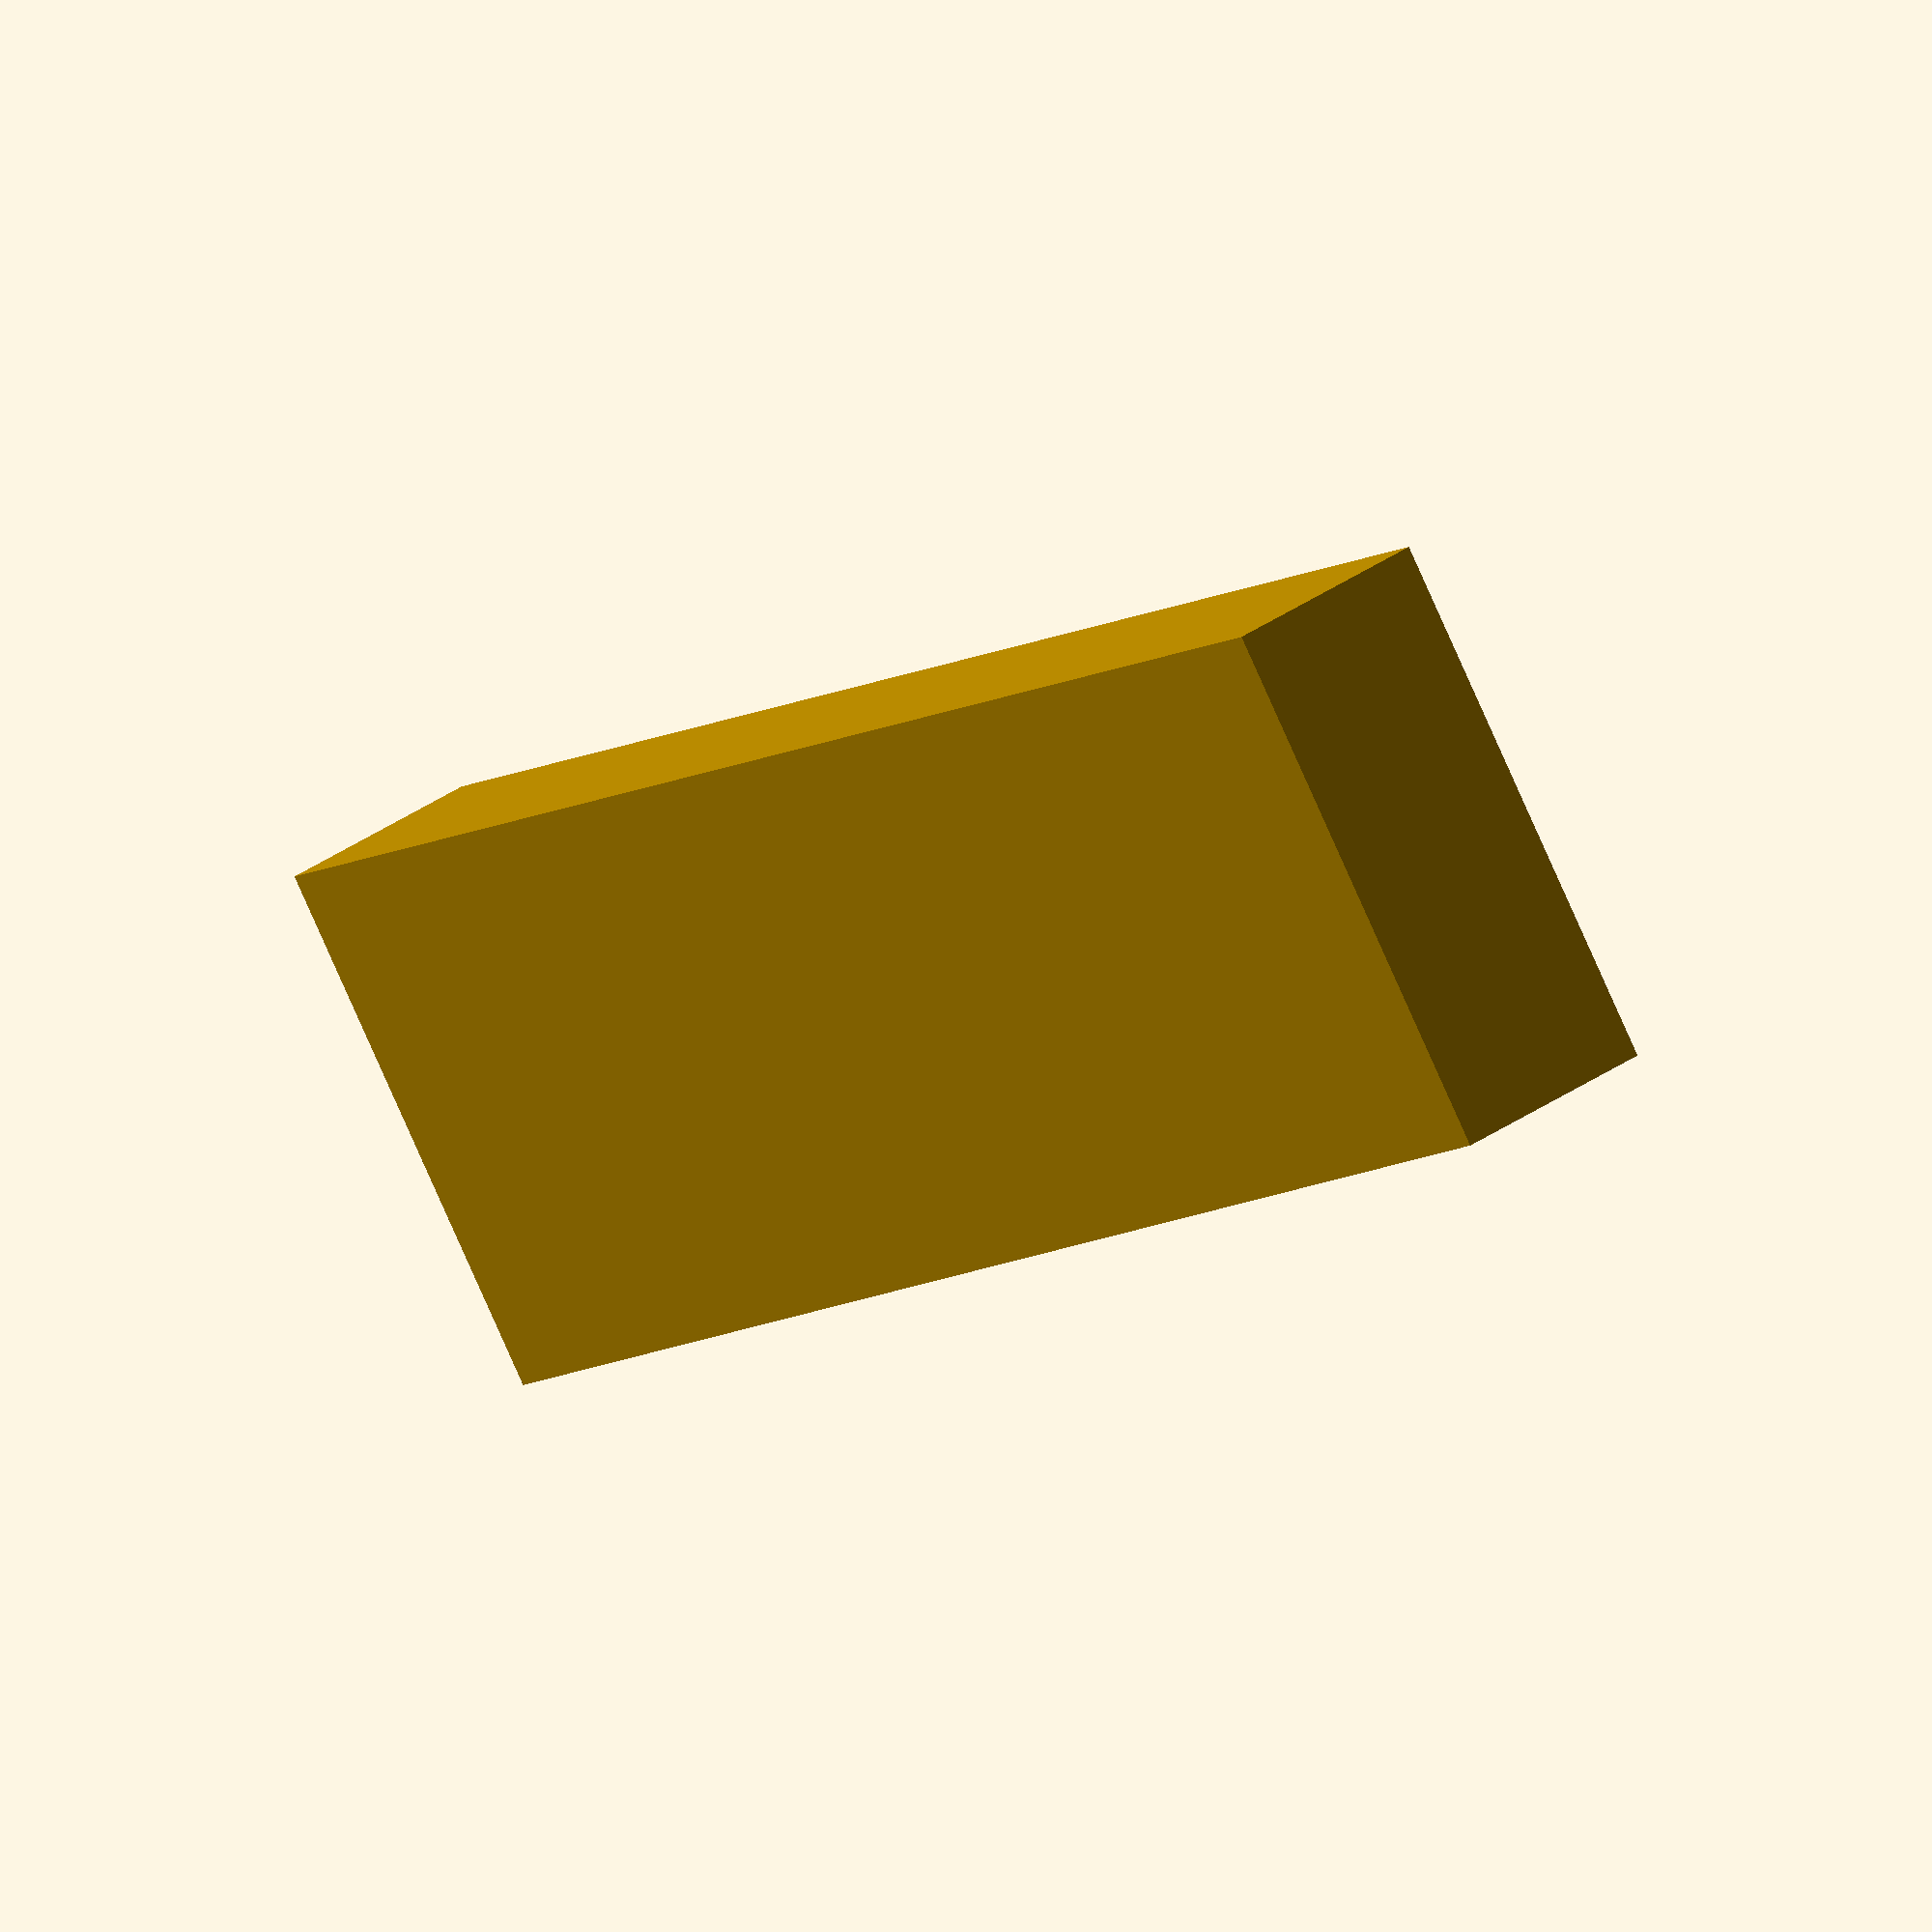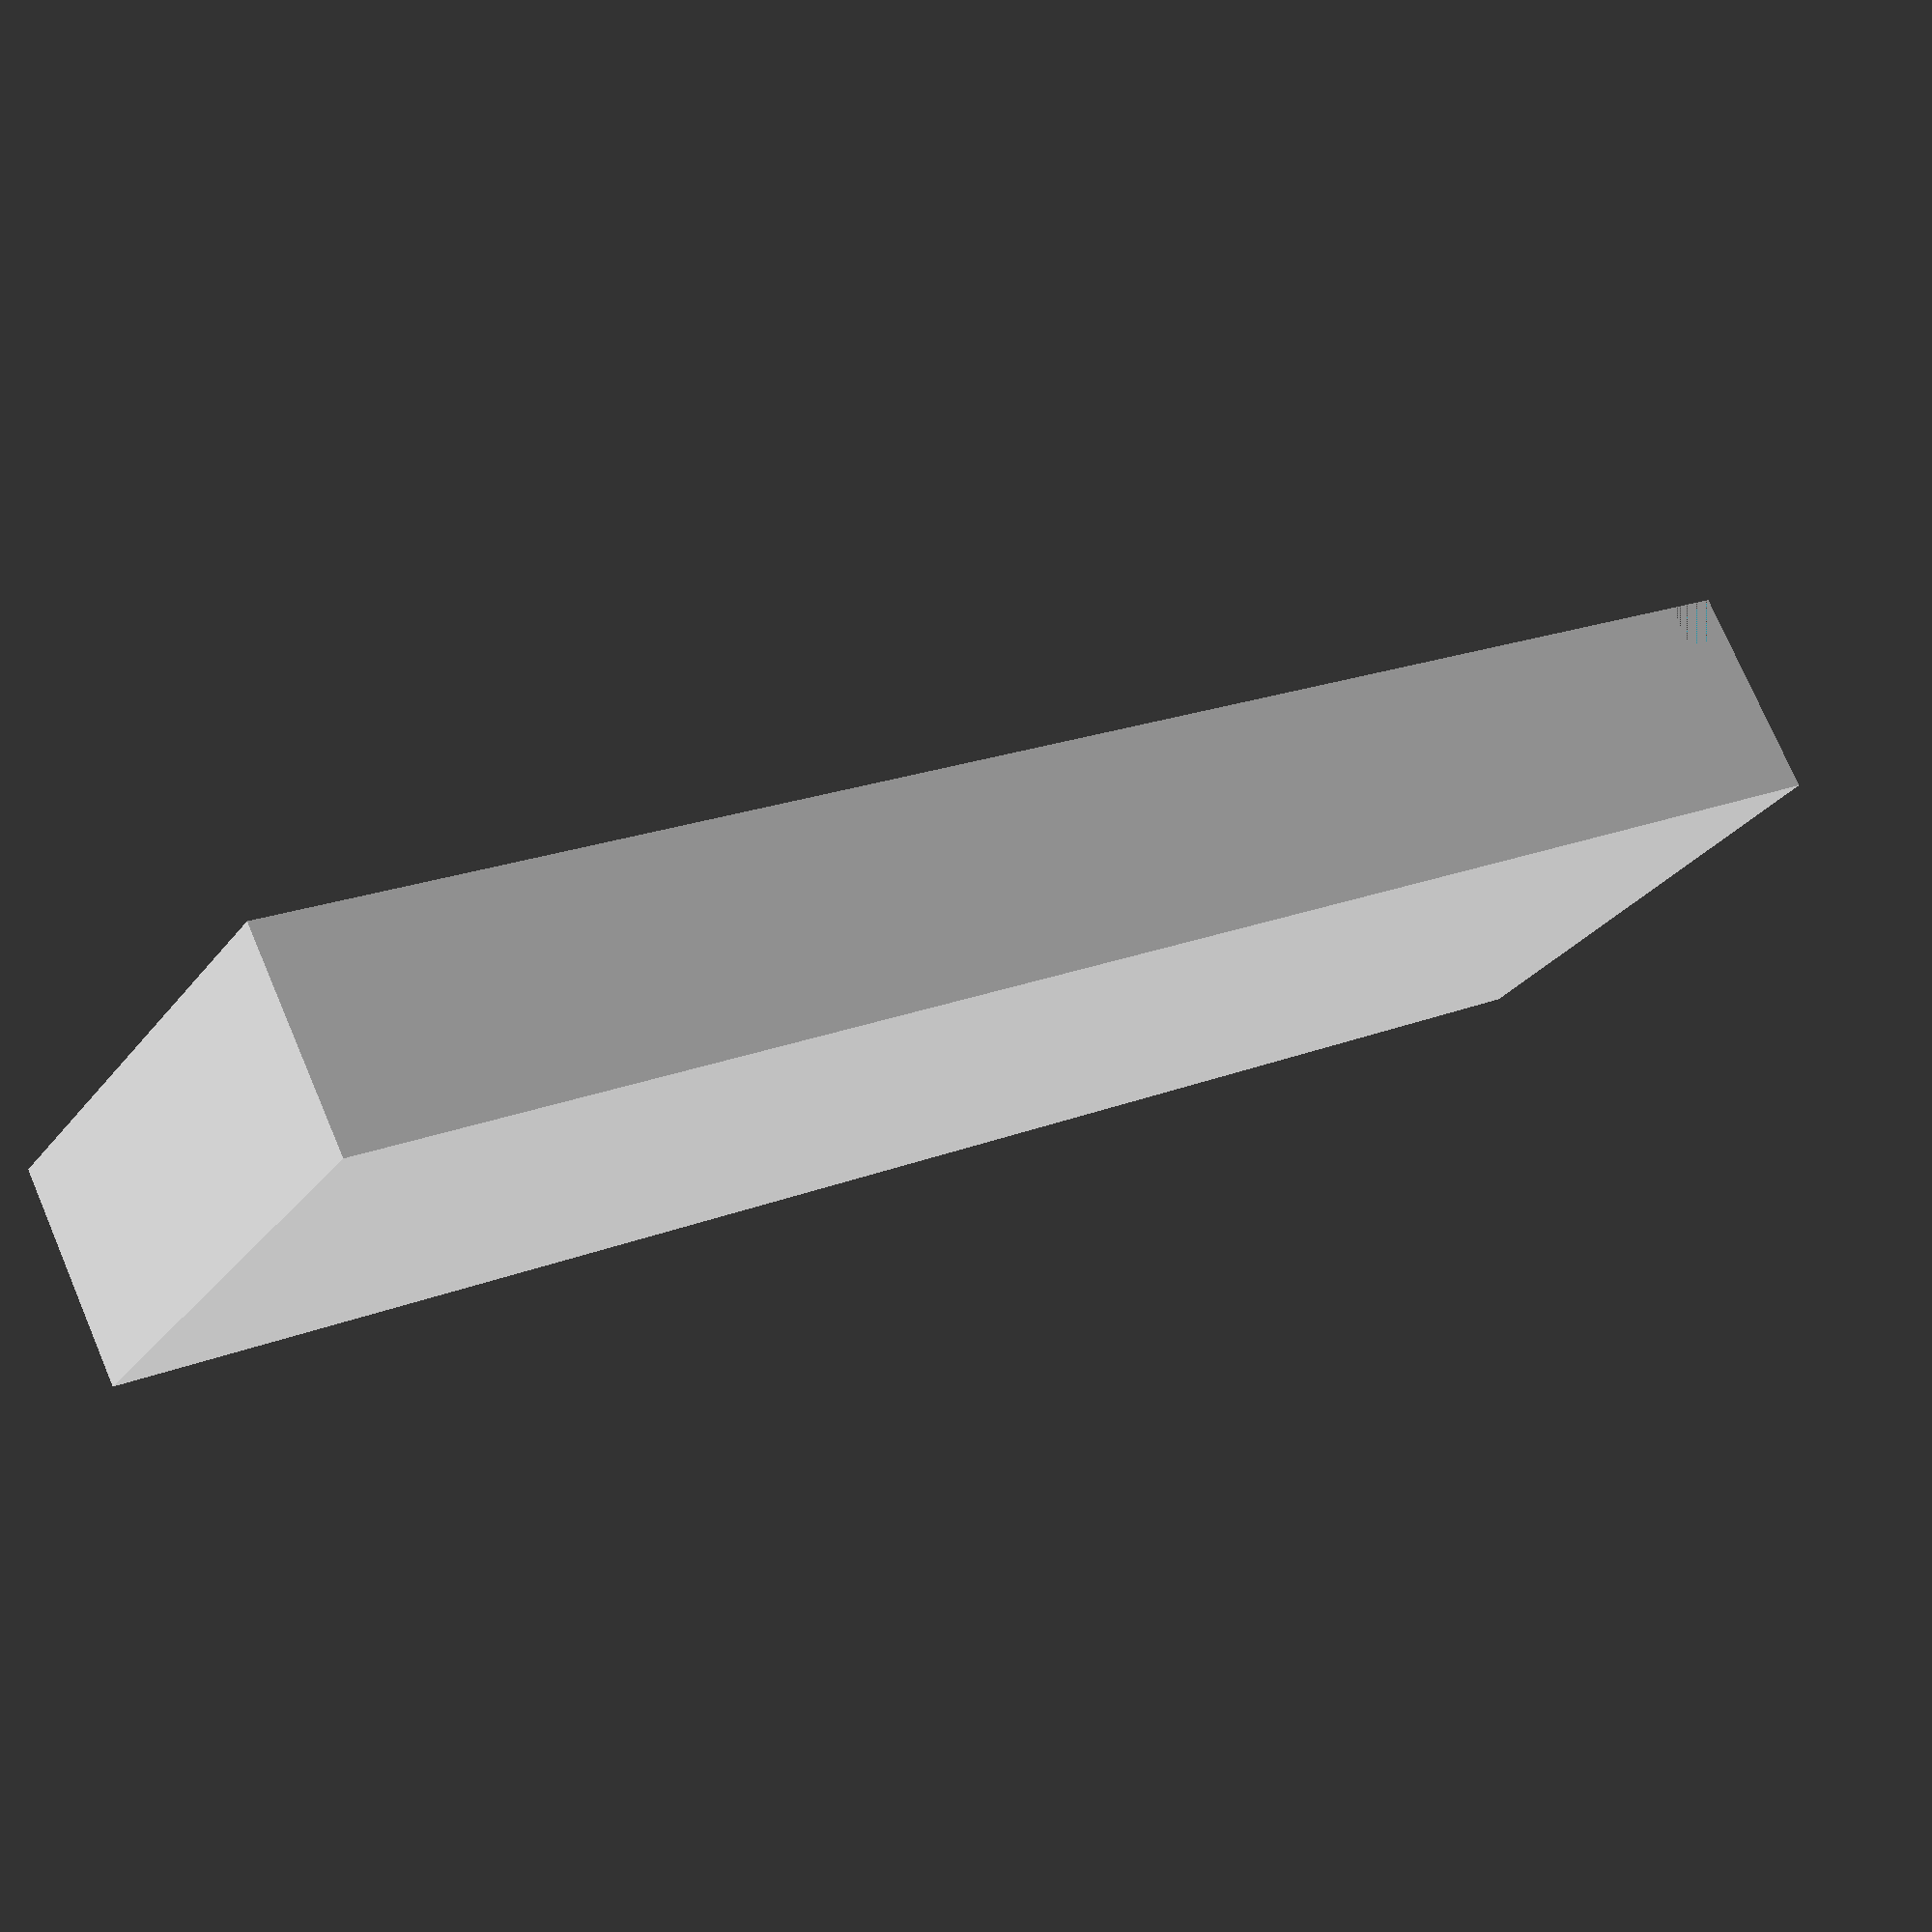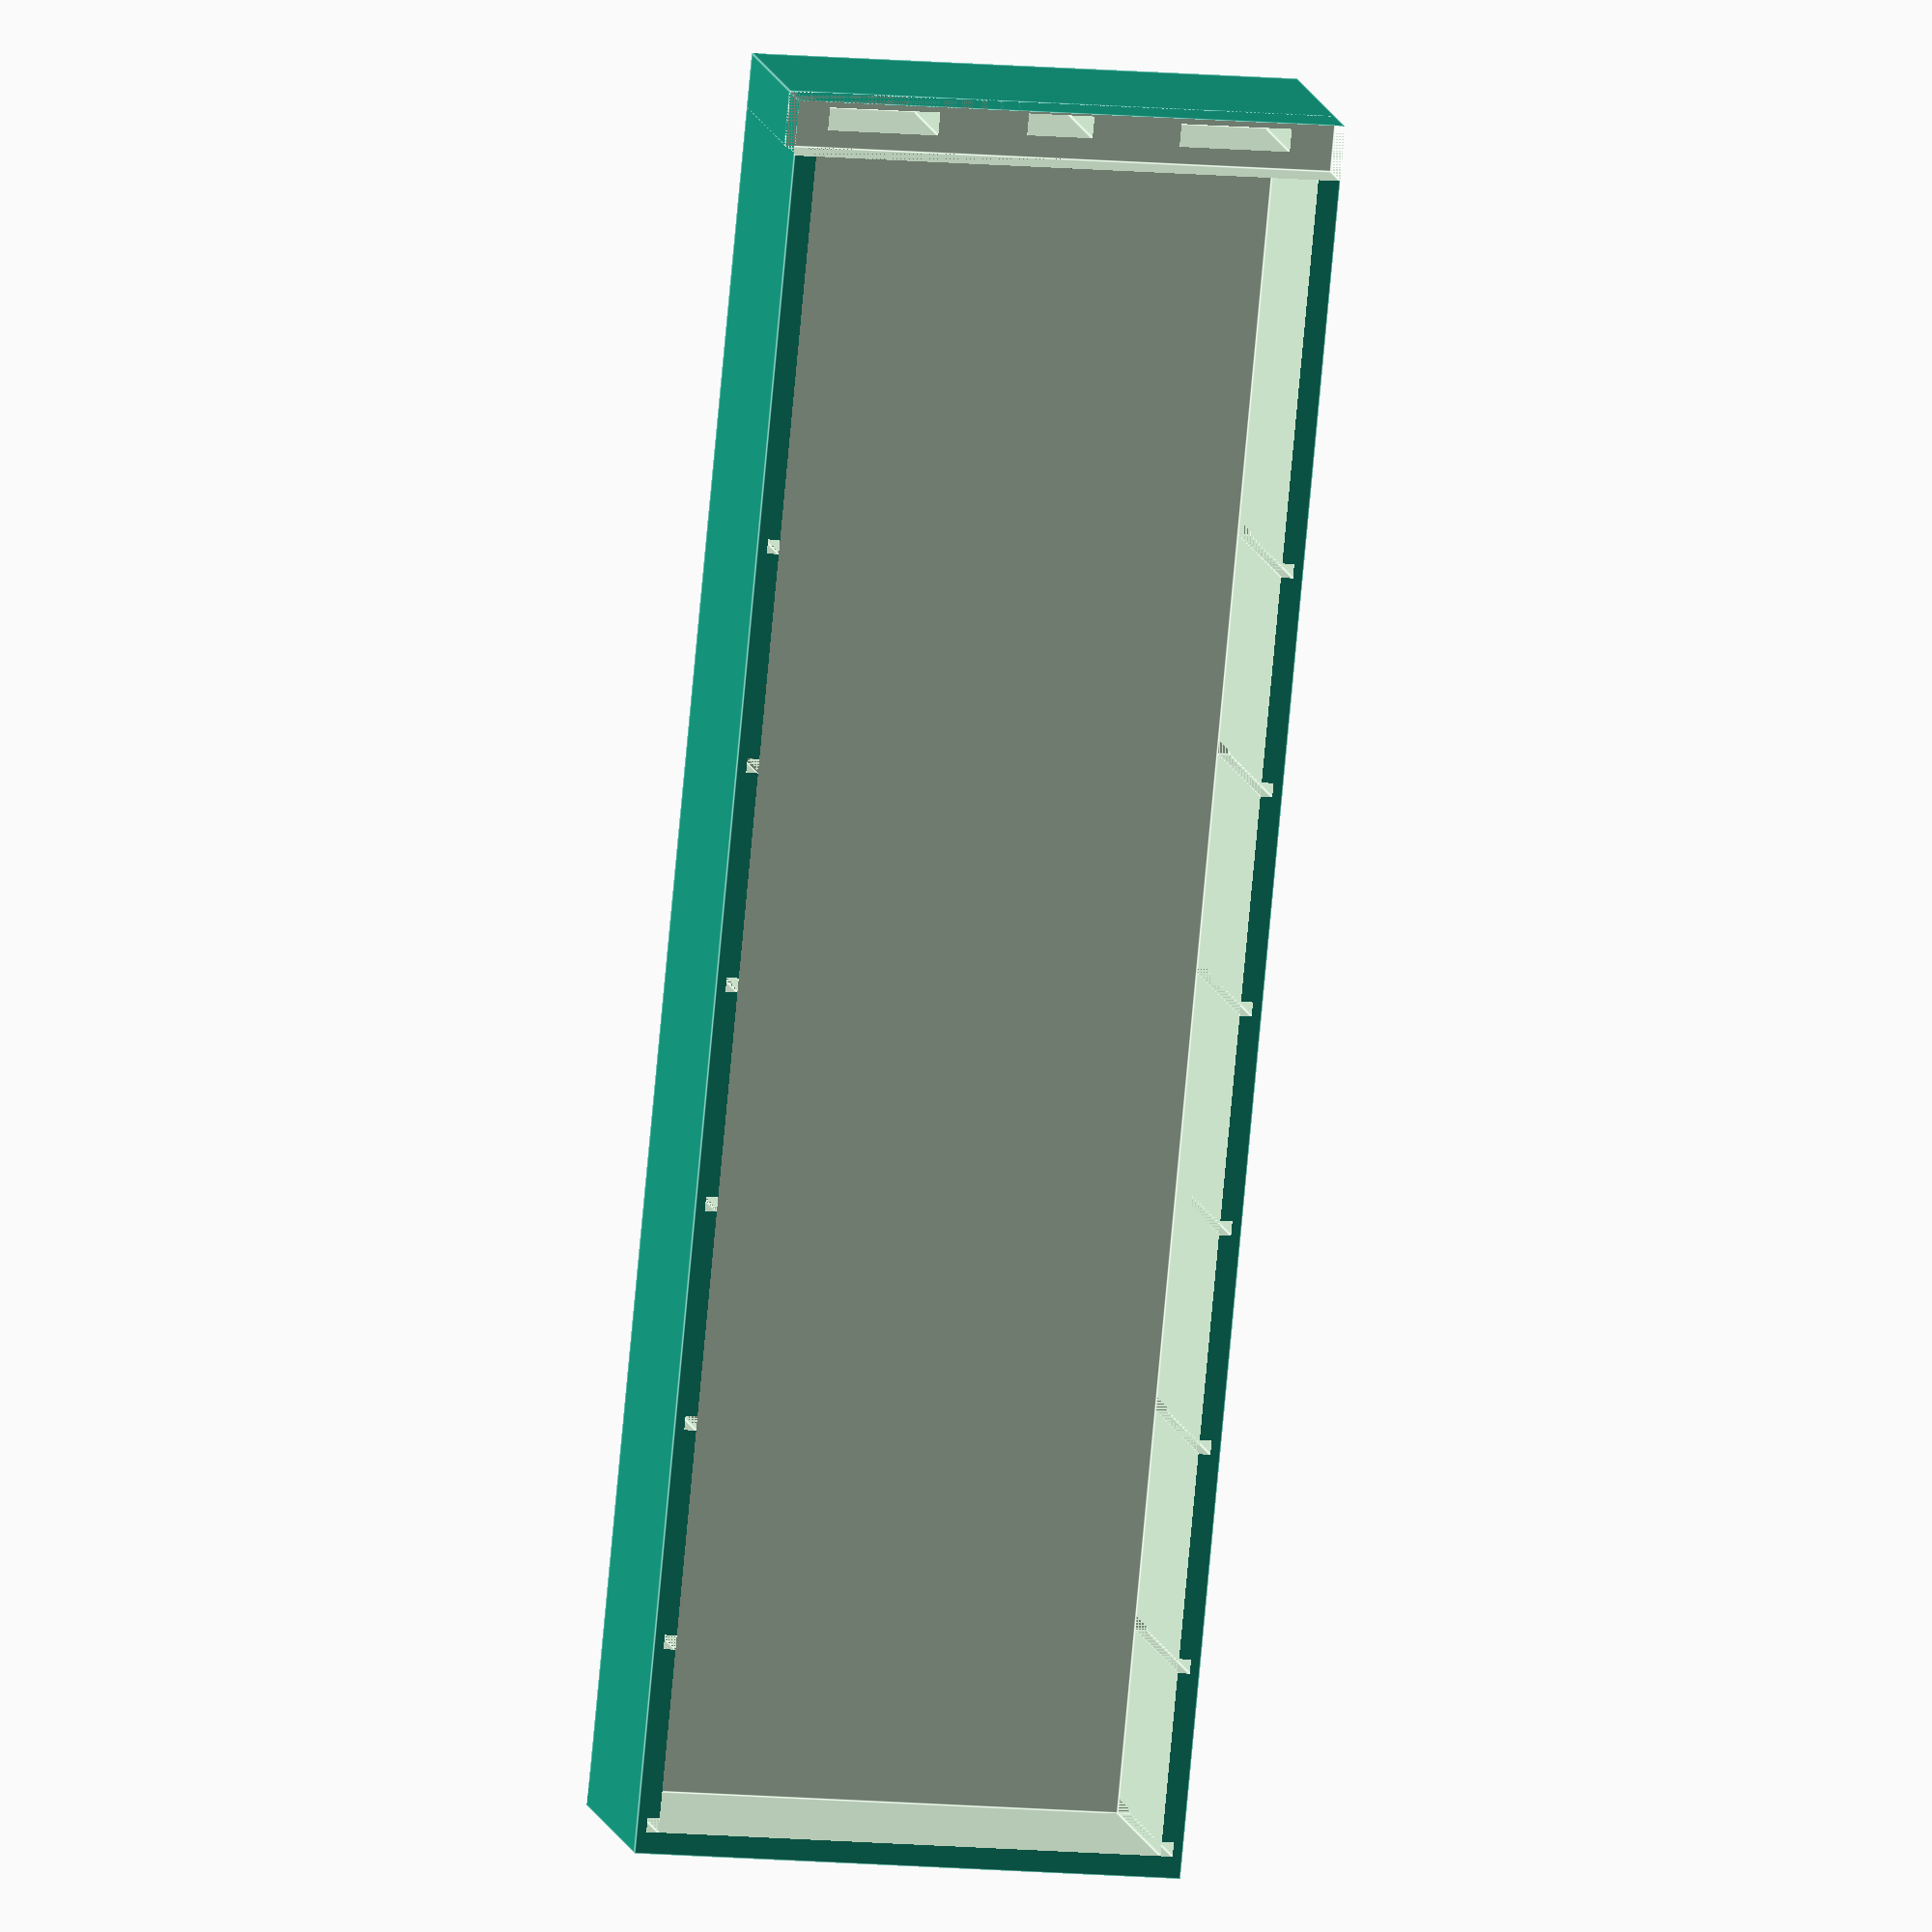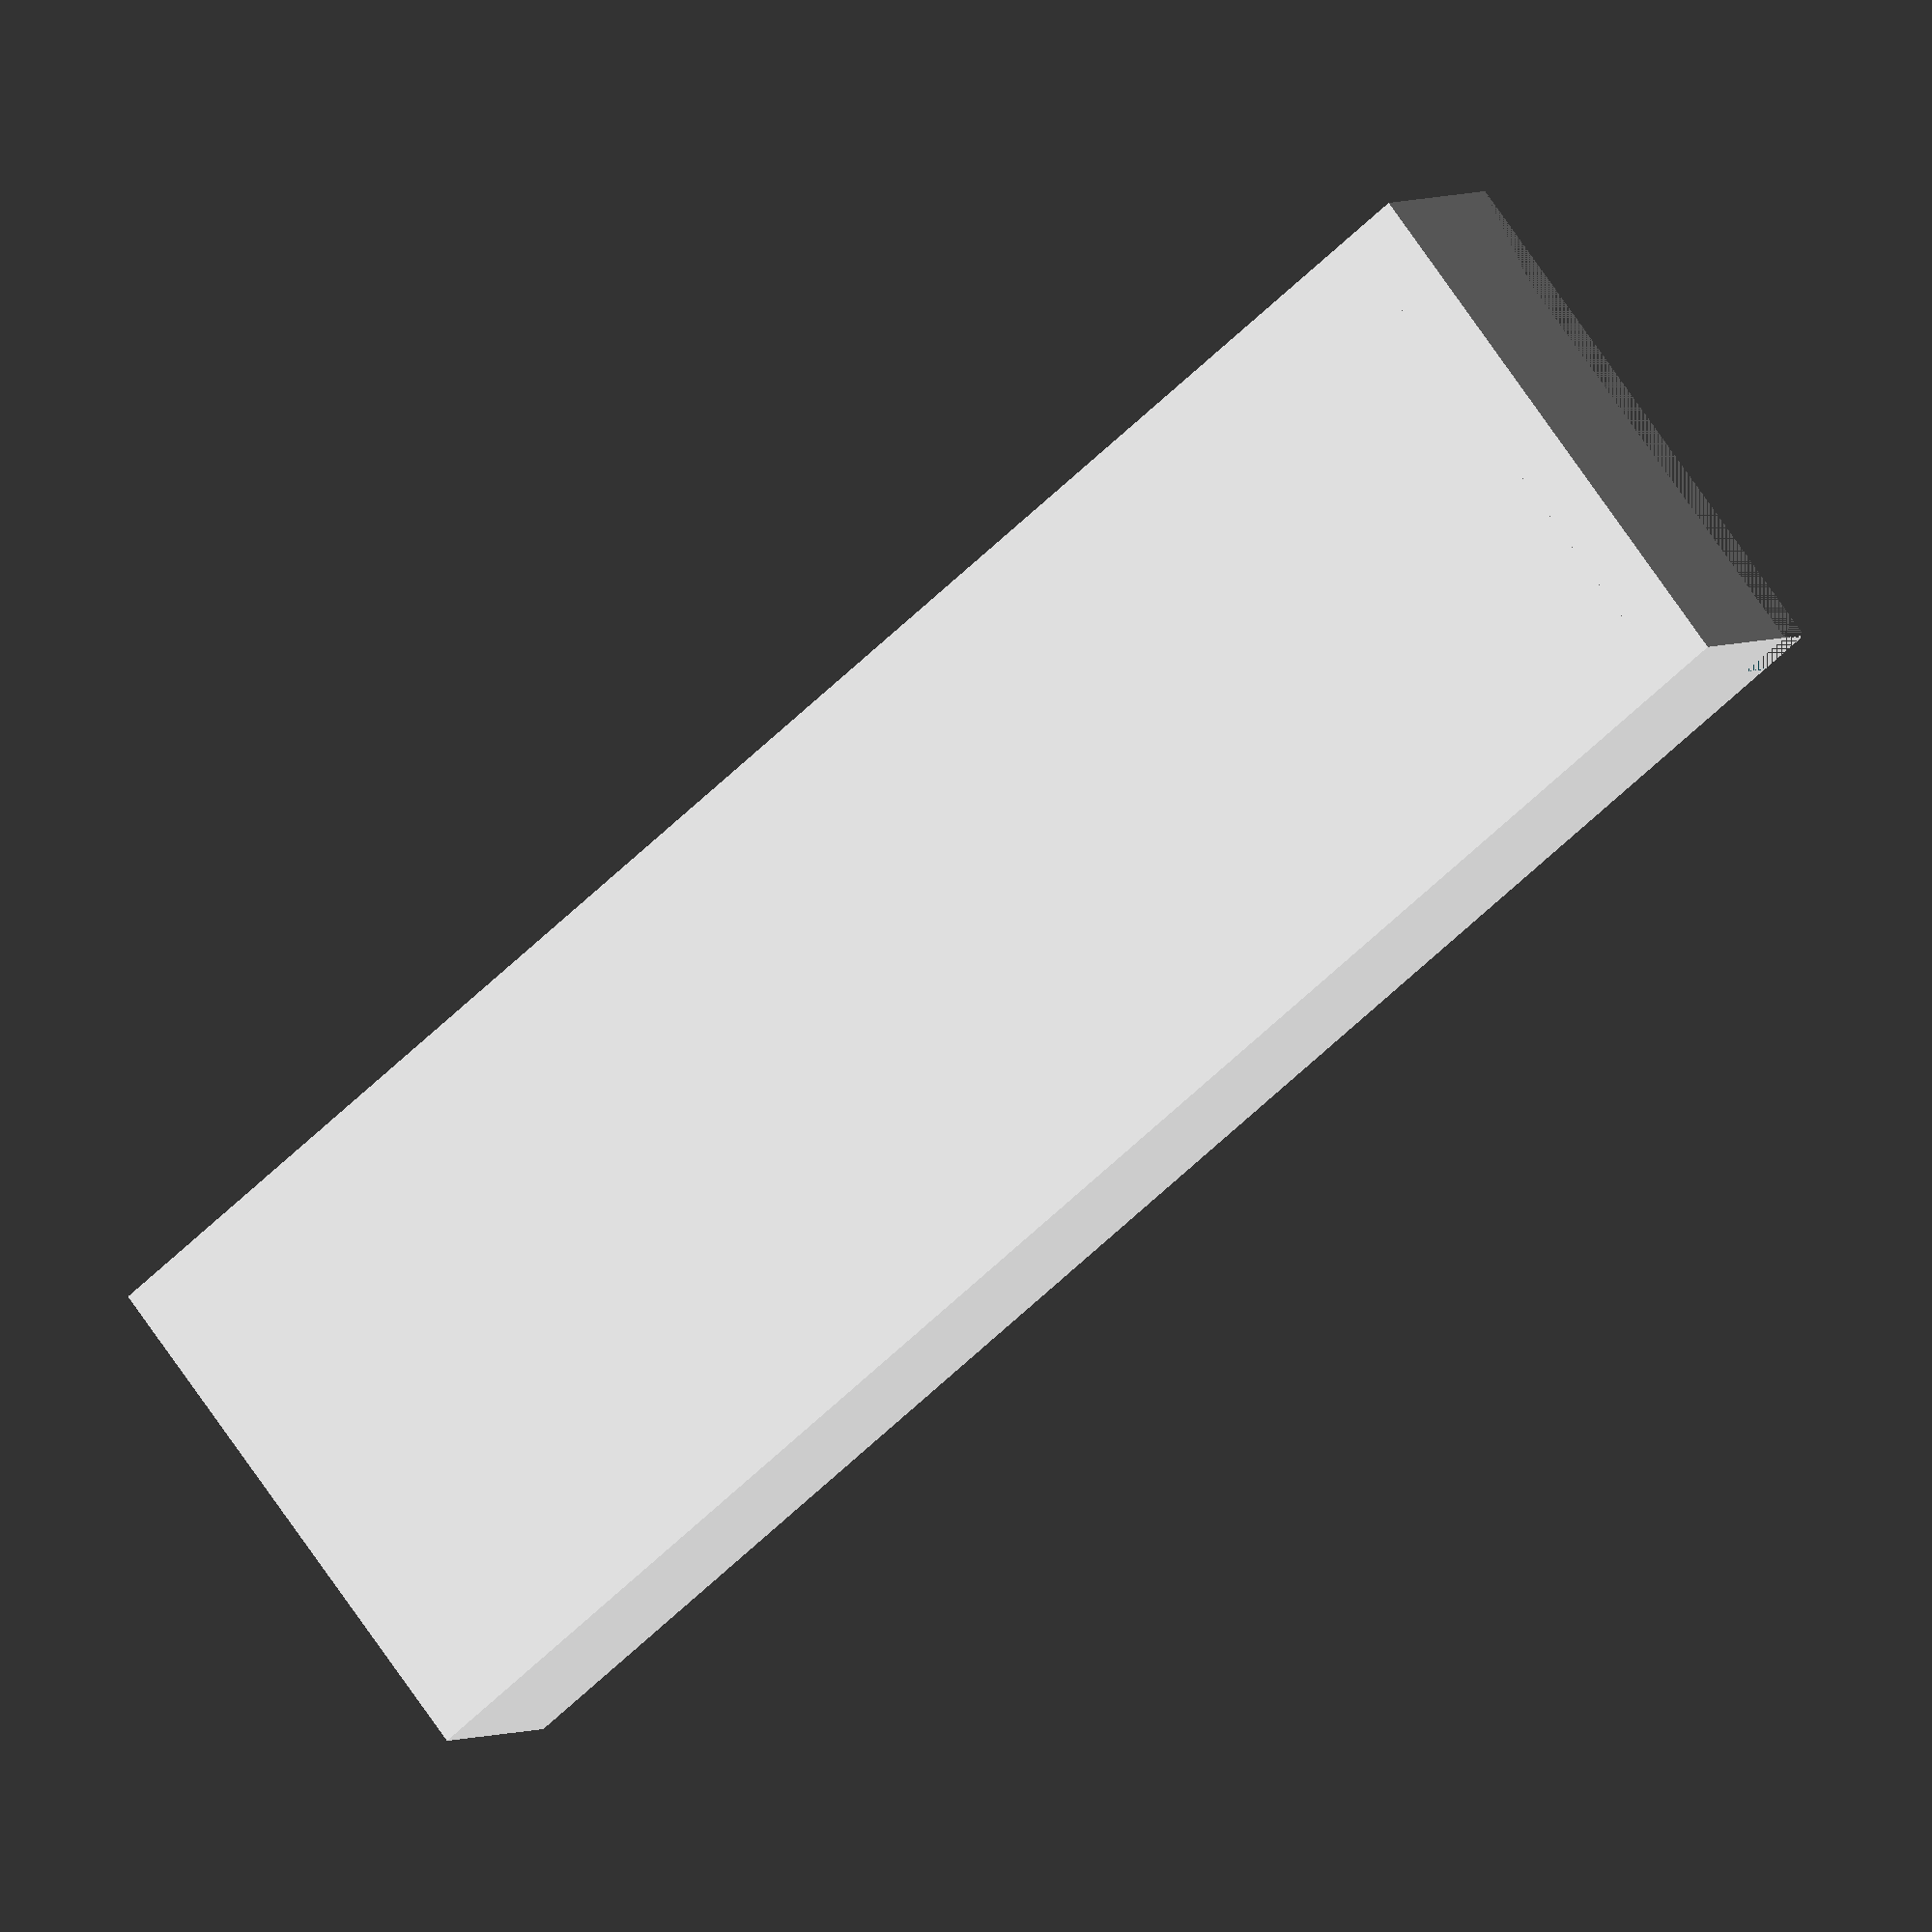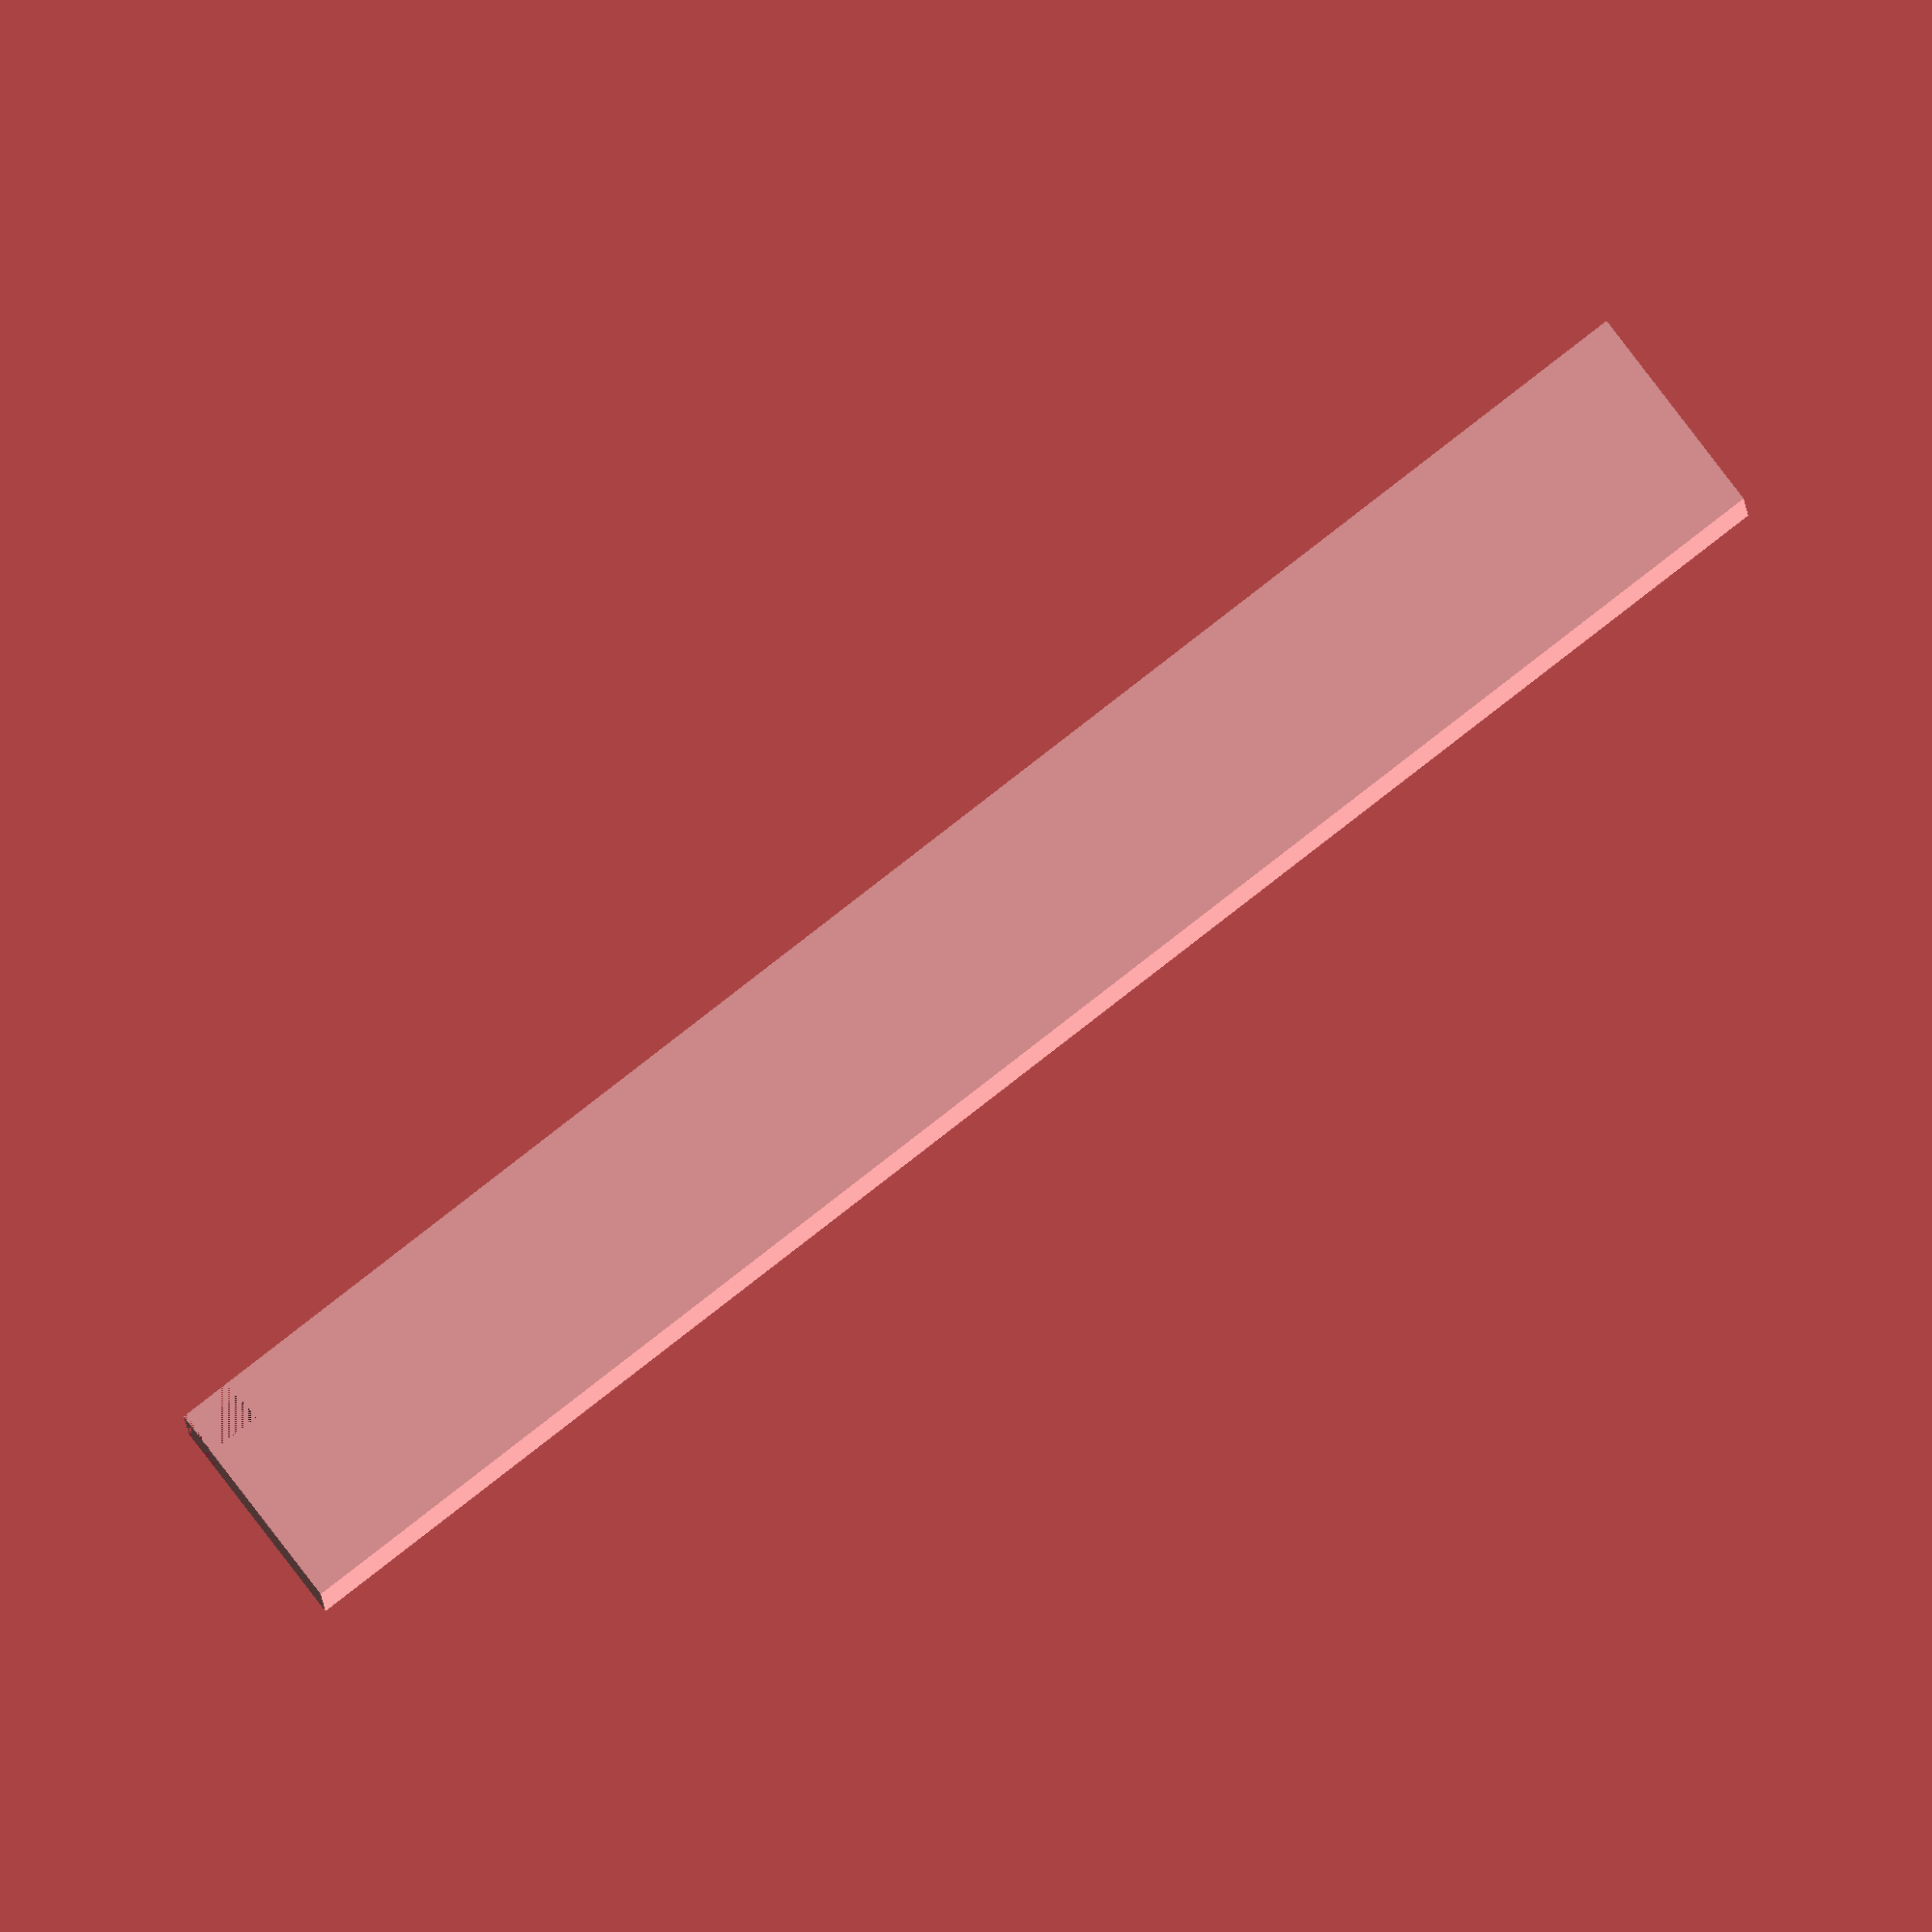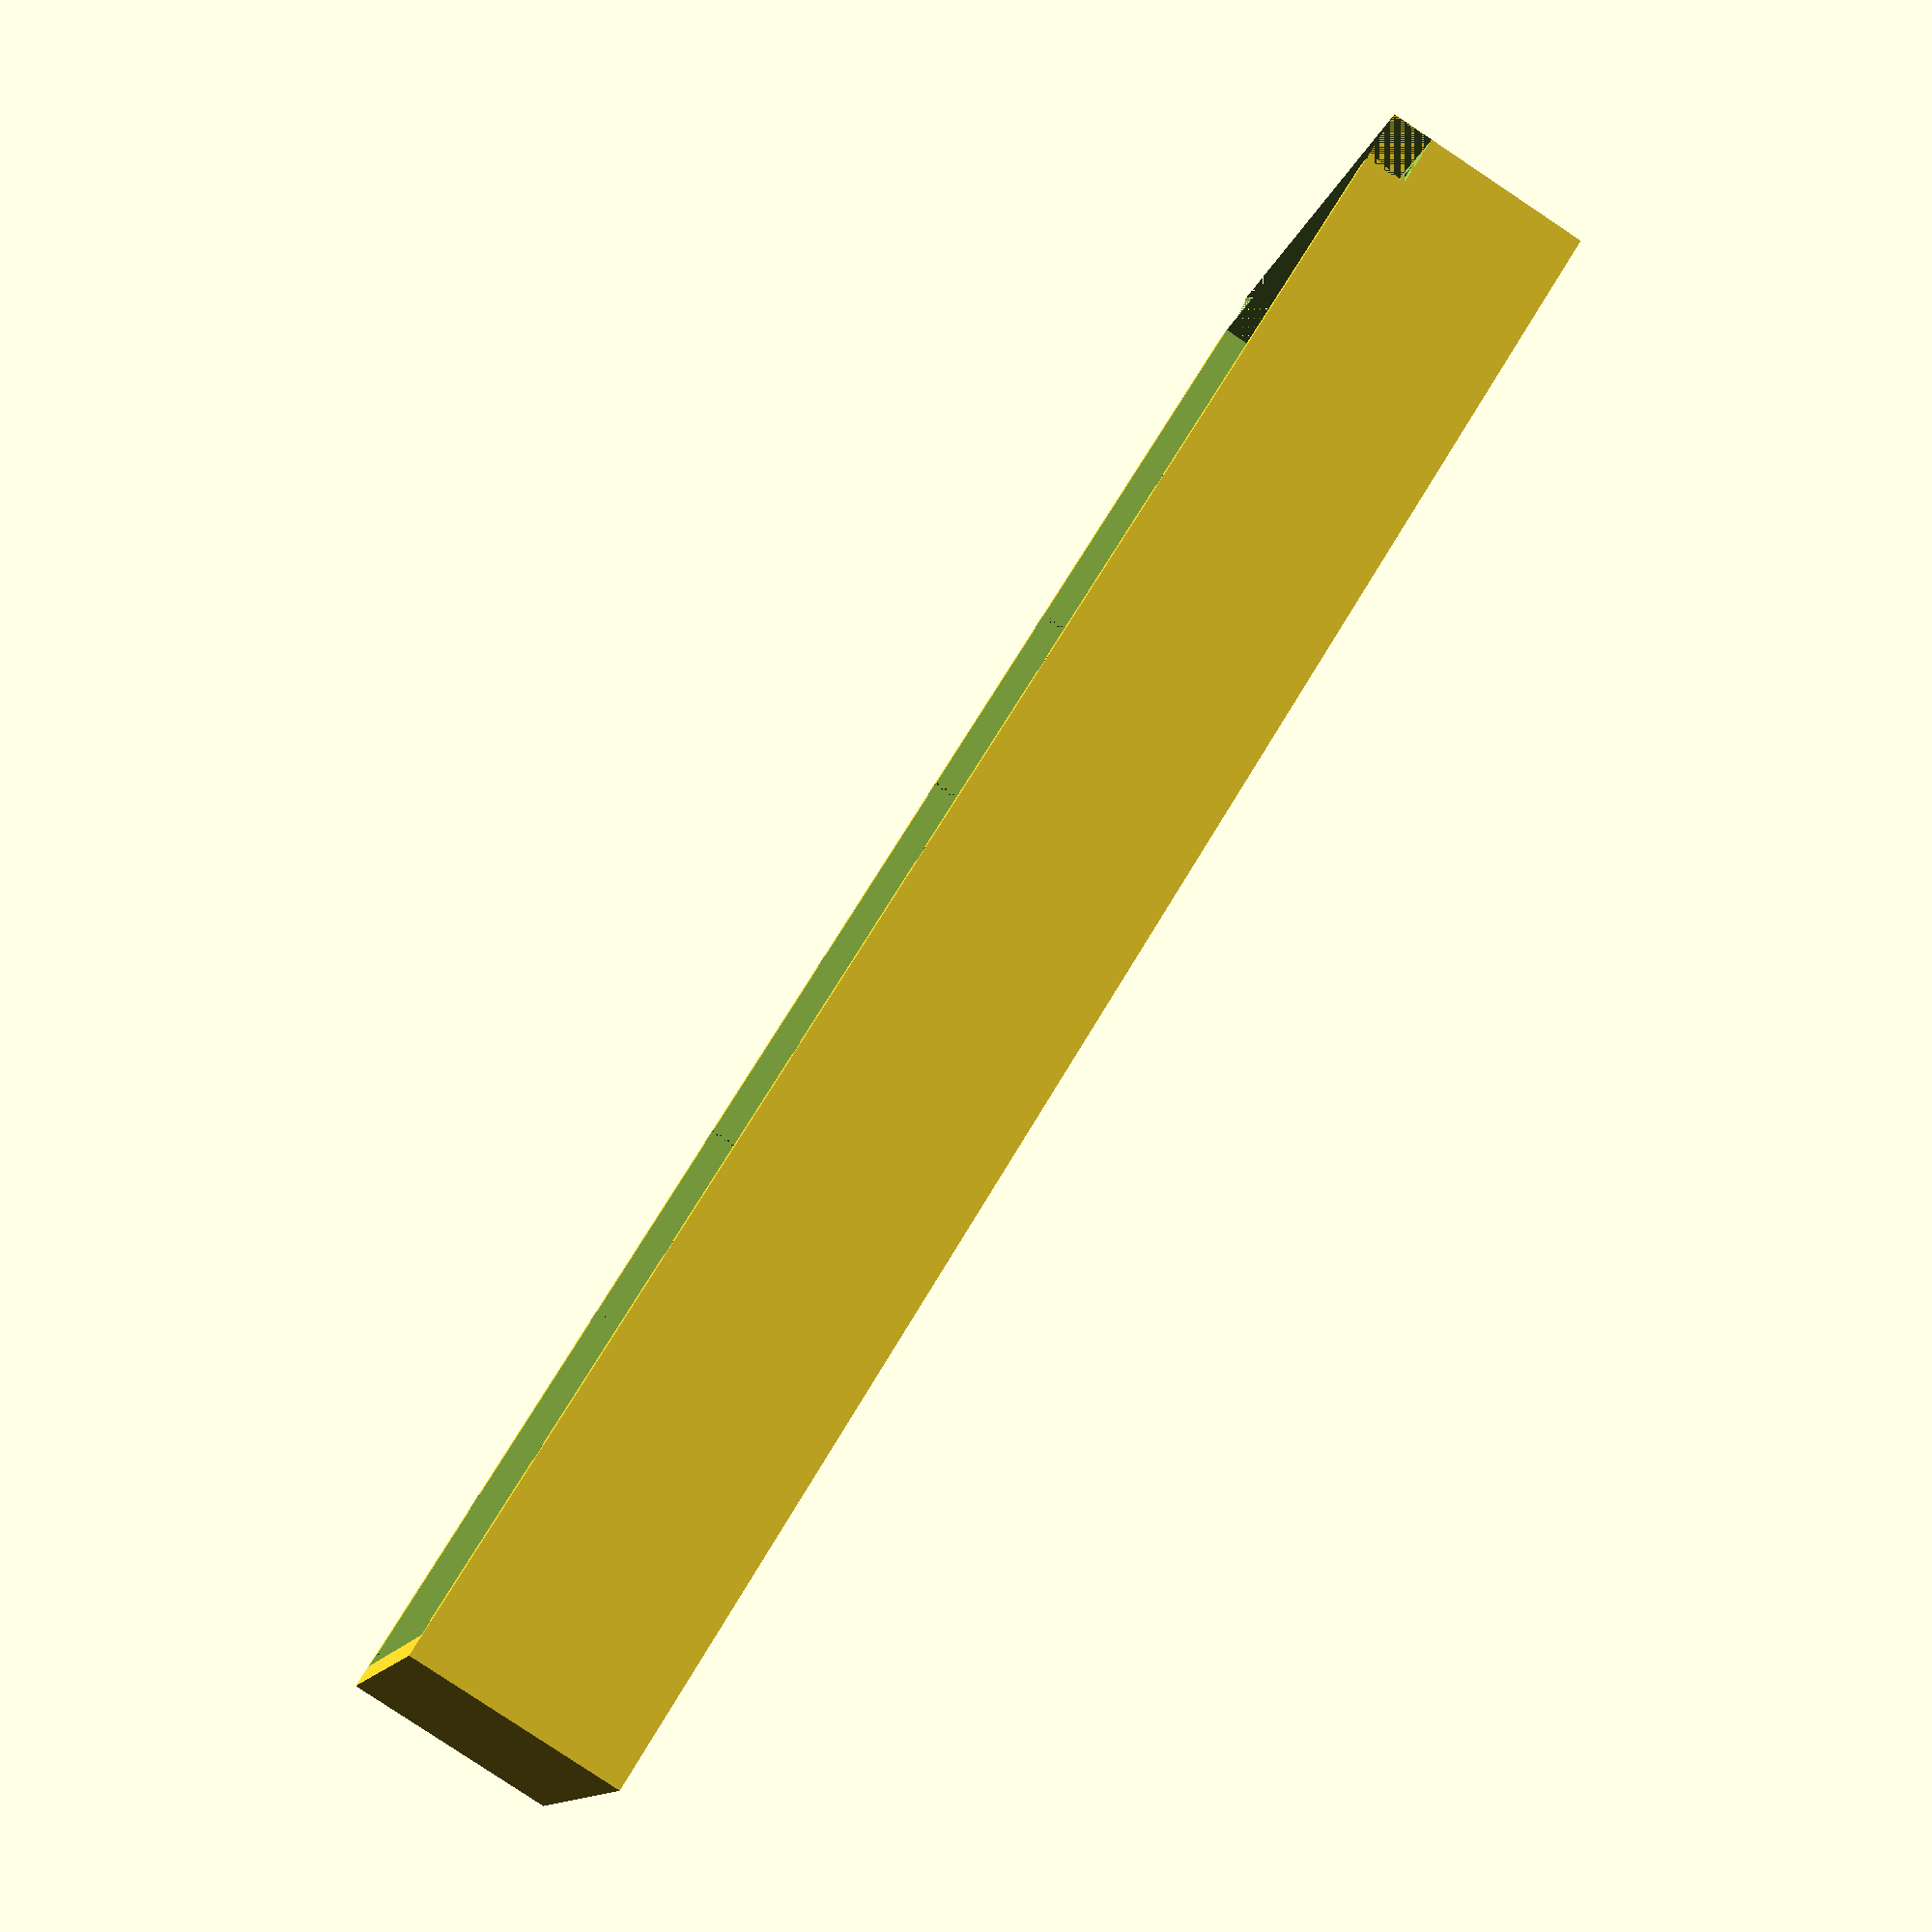
<openscad>
/*******************************************************/
// 1  = drawer
// 2  = base
// 3  = exterior front support
// 4  = exterior middle support
// 5  = exterior back support
// 6  = interior front support
// 7  = interior middle support
// 8  = interior back support
// 9  = drawer label
// 10 = side
// 11 = back
// 12 = divider
// value from 1 to 12. Change to make all the necessary models for the storage system
MODEL_TO_MAKE = 1;

// exterior depth of drawer
DRAWER_DEPTH           = 160;
// exterior width of drawer
DRAWER_WIDTH           = 50;
// exterior height of drawer front including label
DRAWER_FRONT_HEIGHT    = 80;
// exterior height of drawer sides and back
DRAWER_SIDES_HEIGHT    = 20;
// thickness of sides, back, and bottom of drawer
DRAWER_THICKNESS       = 2;
// thickness of front of drawer. Needs room for label tabs and magnet. Best not to edit
DRAWER_FRONT_THICKNESS = 5;
// will always add one to back, then at the depths below
DIVIDER_SLOTS = [40,60,80,100, 120, 140];

// thickness of the dividers that can be placed in the drawer, will add tolerance when created
DIVIDER_THICKNESS = 1.2;
// Extra space for divider to slide into slots in drawer
DIVIDER_TOLERANCE = 0.1;
// distance divider slot will extend into sides of drawer, will add tolerance when created
DIVIDER_DEPTH = 1;
// height of the divider
DIVIDER_HEIGHT = 50;

// extra space for the label to slide into the tabs in the front of drawer
LABEL_TAB_EXTRA_SPACE  = 0.1;

// multiplied by DRAWER_FRONT_HEIGHT to determine height of label
LABEL_AS_PCT_OF_DRAWER = 0.8;
// height of the tab that will slide into the front of drawer
LABEL_TAB_HEIGHT       = 10;
// thickness of tab that will slide into front of drawer
LABEL_TAB_THICKNESS    = 2;
// width of the tab that will slide into front of drawer
LABEL_TAB_WIDTH        = 10;
// distance from the side of the label to the start of the tab
LABEL_TAB_SIDE_OFFSET  = 4;
//distance from the front of the label to the start of the tab
LABEL_TAB_FRONT_OFFSET = 1.4;

// total distance between drawer and supports to its sides
DRAWER_HORIZONTAL_TOLERANCE = 1;
// total distance between drawer and the bases above and below
DRAWER_VERTICAL_TOLERANCE   = 1;
// total distance between drawer and front of base below/above and supports behind
DRAWER_DEPTH_TOLERANCE      = 1;

// thickness of the bases
BASE_HEIGHT             = 5;
// thickness of base interior. Support holes will not penetrate this interior section
BASE_INTERIOR_HEIGHT    = 1;
// Number of bases a drawer will span over its depth. Should be at least 2.
BASES_PER_DRAWER        = 2;
// Save some filament by removing an interior rectangle from the base
BASE_REMOVAL_PERCENTAGE = .60;

// Thickness of side and back plates that slide between supports. These parts are solely aesthetic. Value must be less than 3.
SIDE_BACK_THICKNESS = 1.2;

//Provide a way to pull the drawer. Value of 0, 1, 2, 3: 3 = protrusion  2= centered hole for a knob, 1= slot for a magnet, 0=none
PULL_TYPE = 1;

// if PULL_TYPE == 1, make a slot to fit a magnet with this width or diameter
MAGNET_WIDTH  = 6;
// if PULL_TYPE == 1, make a slot to fit a magnet with this thickness
MAGNET_HEIGHT = 2;
// if PULL_TYPE == 1, make a slot that extends down to this distance from bottom of drawer
MAGNET_HEIGHT_OFFSET = 4;

// if PULL_TYPE == 2, make a hole of this diameter
KNOB_HOLE_DIAMETER = 8;
// if PULL_TYPE == 2, the height of center of knob hole from bottom of  drawer
KNOB_HOLE_HEIGHT = 12;
// if PULL_TYPE == 2, add a square inside the drawer of this size
KNOB_SQUARE_SIZE = 10;
// if PULL_TYPE == 2, add a square inside the drawer of this depth
KNOB_SQUARE_DEPTH = 1.2;

// if PULL_TYPE == 3, width of drawer base protrusion
PROTRUSION_WIDTH = 20;
// if PULL_TYPE == 3, height of drawer base protrusion
PROTRUSION_HEIGHT = 6;
// if PULL_TYPE == 3, depth of drawer base protrusion
PROTRUSION_DEPTH = 4;
// if PULL_TYPE == 3, percent of protrusion hollowed out
PROTRUSION_HOLLOW_PCT = 0.6;


// List of text to engrave on the drawer label. Each element in list is a list of 4 values:  [text, size of text, font, distance from bottom of label to font base]
TEXTS = [
         ["MLB", 12, "Arial", 40],
         ["1986", 8, "Arial", 14]
        ];
// Depth to engrave the text into the label.
TEXT_DEPTH = 0.6;


/***************************************************************/

//do not edit
SUPPORT_DEPTH = 9.8;
// do not edit
SUPPORT_WIDTH = 6;


// The set 2D profile for all supports
module profile()
{
    square([1.5,SUPPORT_DEPTH]);
    translate([1.5,0,0])
        square([3, 5.8]);
    translate([4.5,0,0])
        square([1.5,SUPPORT_DEPTH]);
}

module support_exterior_front(height)
{
    translate([1,1,0])
        cube([4,4,height+4]);
    translate([0,0,2])
        linear_extrude(height)
            profile();

}

module support_exterior_middle(height)
{
    support_exterior_front(height);
    rotate(180)
        translate([-SUPPORT_WIDTH,0,0])
            support_exterior_front(height);
}

module support_interior_middle(height)
{
    support_exterior_middle(height);
    translate([SUPPORT_WIDTH,0,0])
        support_exterior_middle(height);
}

module support_interior_front(height)
{
    support_exterior_front(height);
    translate([SUPPORT_WIDTH,0,0])
        support_exterior_front(height);
}

module support_exterior_back(height)
{
   support_exterior_front(height);
   rotate(90)
        translate([0,-SUPPORT_WIDTH,0])
            support_exterior_front(height);
}

module support_interior_back(height)
{
    support_exterior_back(height);
    rotate(270)
        translate([-SUPPORT_WIDTH,SUPPORT_WIDTH,0])
            support_exterior_back(height);
}

// Base is two halves with holes and an interior.
module base_half(width, depth, height)
{

    difference(){
        cube([width, depth, height]);
        translate([1,1,0])
            cube([2,2,height]);
        translate([width-3,1,0])
            cube([2,2,height]);
        translate([width-3,depth-3,0])
            cube([2,2,height]);
        translate([1,depth-3,0])
            cube([2,2,height]);
    }
}

module base(width, depth)
{
    h = (BASE_HEIGHT - BASE_INTERIOR_HEIGHT) / 2;
    base_half(width, depth, h);
    difference()
    {
        union(){
            translate([0, 0, h])
                cube([width,depth,BASE_INTERIOR_HEIGHT]);
            translate([0,0,BASE_INTERIOR_HEIGHT + h])
                base_half(width,depth, h );

        }
        // remove a section of base to save filament
        translate([(width - width*BASE_REMOVAL_PERCENTAGE)/2,
                   (depth - depth*BASE_REMOVAL_PERCENTAGE) / 2,
                   0 ])
           cube([width*BASE_REMOVAL_PERCENTAGE,
                depth*BASE_REMOVAL_PERCENTAGE,
                10]);
    }
}

module drawer(width, depth, height, side_height, thickness, front_thickness)
{
    magnet_x = (width - MAGNET_WIDTH) / 2;
    label_z = height - (height*LABEL_AS_PCT_OF_DRAWER);

    difference(){
        union(){

            cube([width, depth, side_height]);
            cube([width, front_thickness, label_z]);

            // protrusion
            if (PULL_TYPE == 3)
            {
                translate([(width - PROTRUSION_WIDTH)/2, -PROTRUSION_DEPTH, 0])
                    cube([PROTRUSION_WIDTH, PROTRUSION_DEPTH, PROTRUSION_HEIGHT]);
            }
        }
        // hollow it out
        translate([thickness, front_thickness, thickness])
            cube([width - (2 * thickness),
                  depth - thickness - front_thickness,
                  side_height]);
        // remove excess from where label will go
        translate([0, 0, label_z])
            cube([width, front_thickness, height]);
        // magnet slot
        if (PULL_TYPE == 1)
            translate([magnet_x, 1, MAGNET_HEIGHT_OFFSET ])
                cube([MAGNET_WIDTH, MAGNET_HEIGHT, label_z]);
        // knob hole
        if (PULL_TYPE == 2)
        {
            translate([width/2, 0, KNOB_HOLE_HEIGHT])
                rotate([270,0,0])
                    cylinder(h=front_thickness+1, d=KNOB_HOLE_DIAMETER);
            translate([width/2, front_thickness - KNOB_SQUARE_DEPTH/2, KNOB_HOLE_HEIGHT])
                rotate([0,45,0])
                      cube([KNOB_SQUARE_SIZE, KNOB_SQUARE_DEPTH, KNOB_SQUARE_SIZE], true);
        }
        // protrusion
        if (PULL_TYPE == 3)
        {
            translate([(width - PROTRUSION_WIDTH*PROTRUSION_HOLLOW_PCT)/2,
                        -PROTRUSION_DEPTH*PROTRUSION_HOLLOW_PCT,
                        PROTRUSION_HEIGHT -PROTRUSION_HEIGHT*PROTRUSION_HOLLOW_PCT])
                cube([PROTRUSION_WIDTH*PROTRUSION_HOLLOW_PCT,
                      PROTRUSION_DEPTH*PROTRUSION_HOLLOW_PCT,
                      PROTRUSION_HEIGHT*PROTRUSION_HOLLOW_PCT]);
        }
        // label tab left slot
        translate([(LABEL_TAB_SIDE_OFFSET - LABEL_TAB_EXTRA_SPACE),
                   (LABEL_TAB_FRONT_OFFSET - LABEL_TAB_EXTRA_SPACE),
                   label_z - LABEL_TAB_HEIGHT - LABEL_TAB_EXTRA_SPACE])
            cube([LABEL_TAB_WIDTH + LABEL_TAB_EXTRA_SPACE,
                  LABEL_TAB_THICKNESS + LABEL_TAB_EXTRA_SPACE,
                  height]);
        //label tab right slot
        translate([width - LABEL_TAB_SIDE_OFFSET - LABEL_TAB_WIDTH + LABEL_TAB_EXTRA_SPACE,
                   LABEL_TAB_FRONT_OFFSET - LABEL_TAB_EXTRA_SPACE,
                   label_z - LABEL_TAB_HEIGHT - LABEL_TAB_EXTRA_SPACE])
            cube([LABEL_TAB_WIDTH + LABEL_TAB_EXTRA_SPACE,
                  LABEL_TAB_THICKNESS + LABEL_TAB_EXTRA_SPACE,
                  height]);
        // back divider slot left
        translate([thickness - DIVIDER_DEPTH - DIVIDER_TOLERANCE,
                   depth - thickness - DIVIDER_THICKNESS - DIVIDER_TOLERANCE,
                   thickness])
            cube([DIVIDER_DEPTH + DIVIDER_TOLERANCE,
                  DIVIDER_THICKNESS + DIVIDER_TOLERANCE,
                  side_height]);
        // back divider slot right
        translate([width - thickness,
                   depth-thickness - DIVIDER_THICKNESS - DIVIDER_TOLERANCE,
                   thickness])
            cube([DIVIDER_DEPTH + DIVIDER_TOLERANCE,
                  DIVIDER_THICKNESS + DIVIDER_TOLERANCE,
                  side_height]);
        // other divider slots
        for (d = DIVIDER_SLOTS)
        {
            // left side
            translate([thickness - DIVIDER_DEPTH - DIVIDER_TOLERANCE, d, thickness])
                cube([DIVIDER_DEPTH + DIVIDER_TOLERANCE,
                     DIVIDER_THICKNESS + DIVIDER_TOLERANCE,
                     side_height]);
            // right side
            translate([width - thickness, d, thickness])
                cube([DIVIDER_DEPTH + DIVIDER_TOLERANCE,
                     DIVIDER_THICKNESS + DIVIDER_TOLERANCE,
                     side_height]);

        }


    }
}

module drawer_label(width, thickness, height)
{

    difference(){
        union(){
            cube([width, height, thickness]);
            translate([LABEL_TAB_SIDE_OFFSET, -LABEL_TAB_HEIGHT, 0 ])
                cube([LABEL_TAB_WIDTH, LABEL_TAB_HEIGHT, LABEL_TAB_THICKNESS ]);
            translate([width - LABEL_TAB_SIDE_OFFSET - LABEL_TAB_WIDTH,
                       -LABEL_TAB_HEIGHT, 0])
            cube([LABEL_TAB_WIDTH, LABEL_TAB_HEIGHT, LABEL_TAB_THICKNESS ]);
        }
        for (t = TEXTS)
            translate([width/2, t[3], thickness-TEXT_DEPTH])
            linear_extrude(TEXT_DEPTH)
                text(t[0], t[1], t[2], halign="center");
    }

}

module side(base_depth, height)
{
    y = base_depth - (SUPPORT_WIDTH * 2) - 1; // 1 = tolerance
    cube([SIDE_BACK_THICKNESS, y, height]);
}

module back(base_width, height)
{
    x = base_width - (SUPPORT_WIDTH * 2) - 1; // 1 = tolerance
    cube([x, SIDE_BACK_THICKNESS, height]);
}

module divider()
{
    width = DRAWER_WIDTH - (2*DRAWER_THICKNESS) + (2*DIVIDER_DEPTH);
    fillet = width/4; //radius of fillet
    union()
    {
        cube([width, DIVIDER_THICKNESS, DIVIDER_HEIGHT-fillet]);
        hull()
        {
            rotate(90, [1,0,0])
            {
                translate([fillet, DIVIDER_HEIGHT-fillet, -DIVIDER_THICKNESS])
                    cylinder(h=DIVIDER_THICKNESS, r=fillet);
                translate([width - fillet, DIVIDER_HEIGHT-fillet, -DIVIDER_THICKNESS])
                    cylinder(h=DIVIDER_THICKNESS, r=fillet);
            }
        }
    }
}

/**************************************************/
// BEGIN

base_depth = (DRAWER_DEPTH + SUPPORT_WIDTH + DRAWER_DEPTH_TOLERANCE) / BASES_PER_DRAWER;
base_width = DRAWER_WIDTH + DRAWER_HORIZONTAL_TOLERANCE + (SUPPORT_WIDTH * 2);

support_height = DRAWER_FRONT_HEIGHT + DRAWER_VERTICAL_TOLERANCE;

if (MODEL_TO_MAKE == 1)
{
    drawer(DRAWER_WIDTH, DRAWER_DEPTH, DRAWER_FRONT_HEIGHT,
        DRAWER_SIDES_HEIGHT, DRAWER_THICKNESS, DRAWER_FRONT_THICKNESS);
}
else if (MODEL_TO_MAKE == 2)
{
    base(base_width, base_depth);
}
else if (MODEL_TO_MAKE == 3)
{
    support_exterior_front(support_height);
}
else if (MODEL_TO_MAKE == 4)
{
    support_exterior_middle(support_height);
}
else if (MODEL_TO_MAKE == 5)
{
    support_exterior_back(support_height);
}
else if (MODEL_TO_MAKE == 6)
{
    support_interior_front(support_height);
}
else if (MODEL_TO_MAKE == 7)
{
    support_interior_middle(support_height);
}
else if (MODEL_TO_MAKE == 8)
{
    support_interior_back(support_height);
}
else if (MODEL_TO_MAKE == 9)
{
    thickness = LABEL_TAB_FRONT_OFFSET + LABEL_TAB_THICKNESS;
    height = DRAWER_FRONT_HEIGHT * LABEL_AS_PCT_OF_DRAWER;
    drawer_label(DRAWER_WIDTH, thickness, height);
}
else if (MODEL_TO_MAKE == 10)
{
    side(base_depth, support_height);
}
else if (MODEL_TO_MAKE == 11)
{
    back(base_width, support_height);
}
else if (MODEL_TO_MAKE == 12)
{
    divider();
}

</openscad>
<views>
elev=323.0 azim=307.7 roll=228.2 proj=o view=wireframe
elev=104.2 azim=238.4 roll=23.2 proj=p view=solid
elev=167.4 azim=5.4 roll=192.3 proj=o view=edges
elev=176.7 azim=309.0 roll=334.6 proj=o view=wireframe
elev=92.1 azim=90.6 roll=37.6 proj=o view=wireframe
elev=262.8 azim=68.2 roll=123.6 proj=p view=wireframe
</views>
